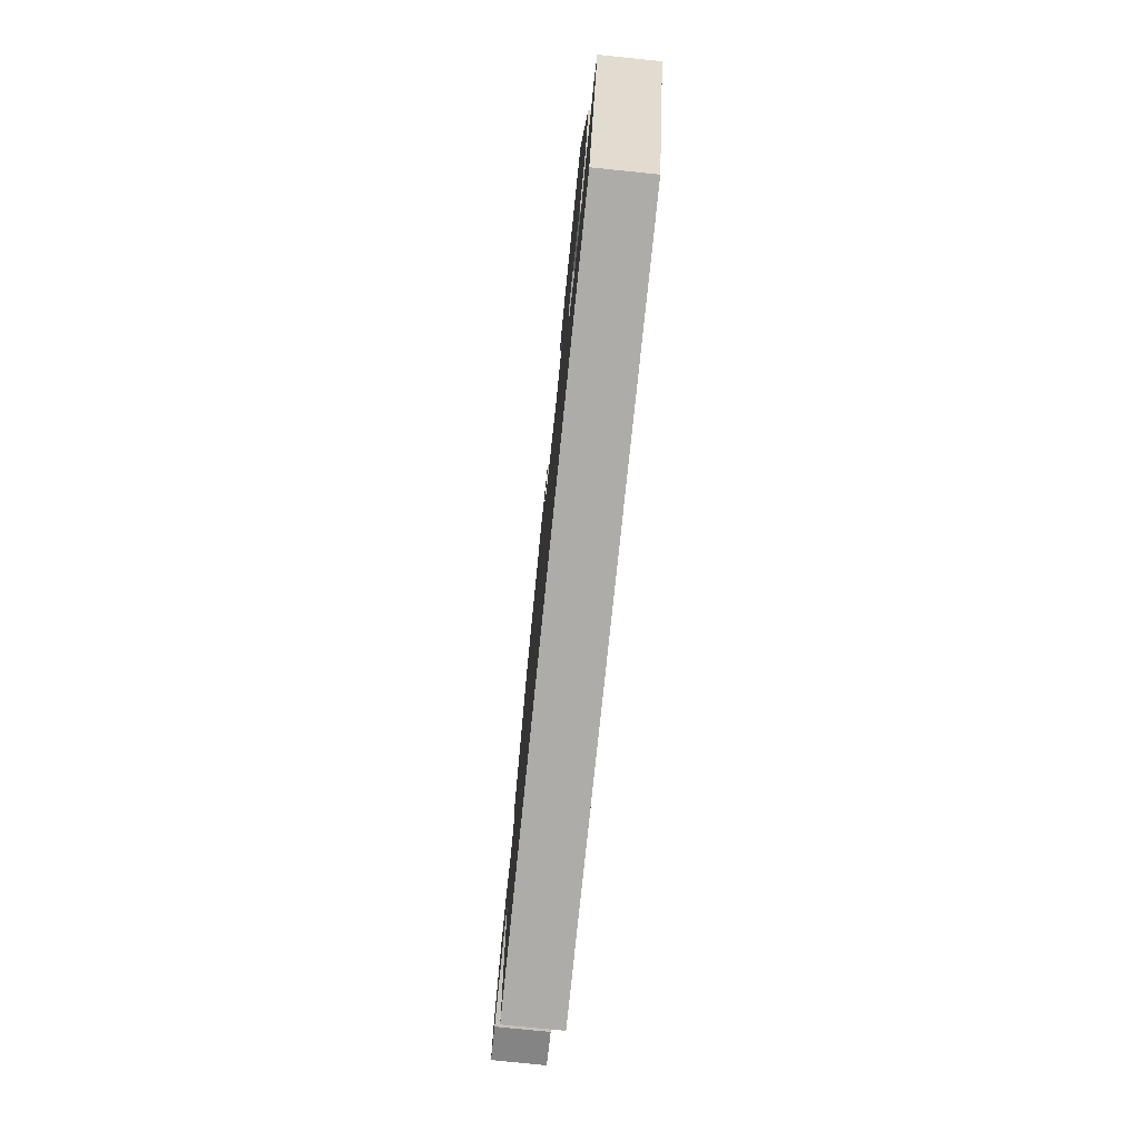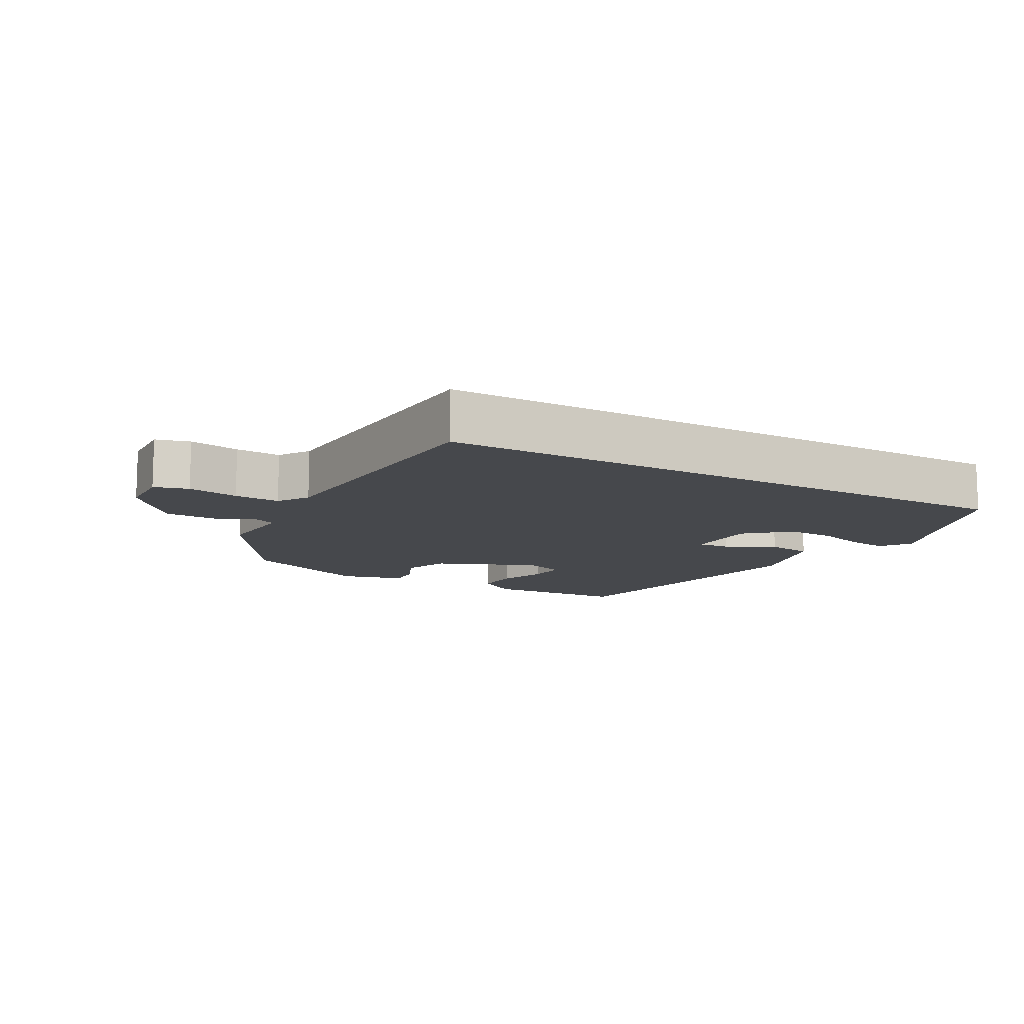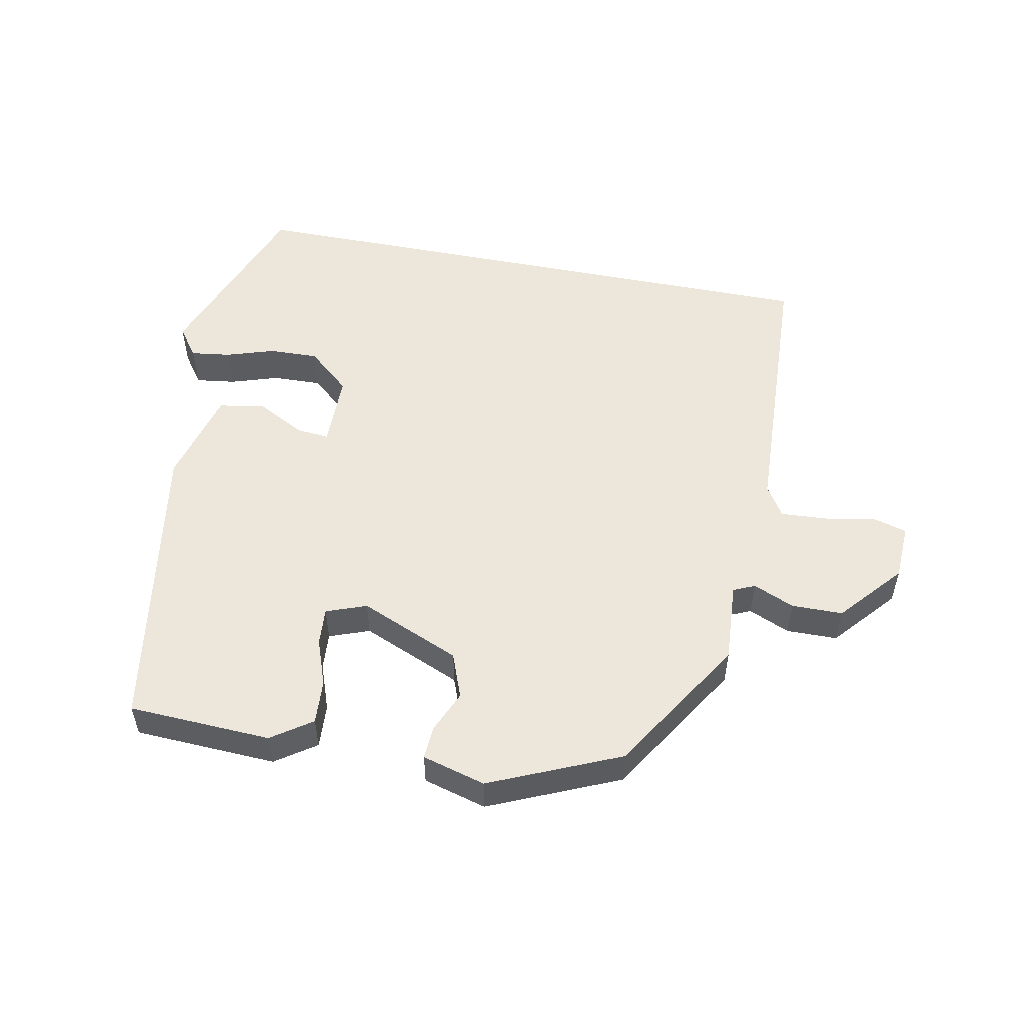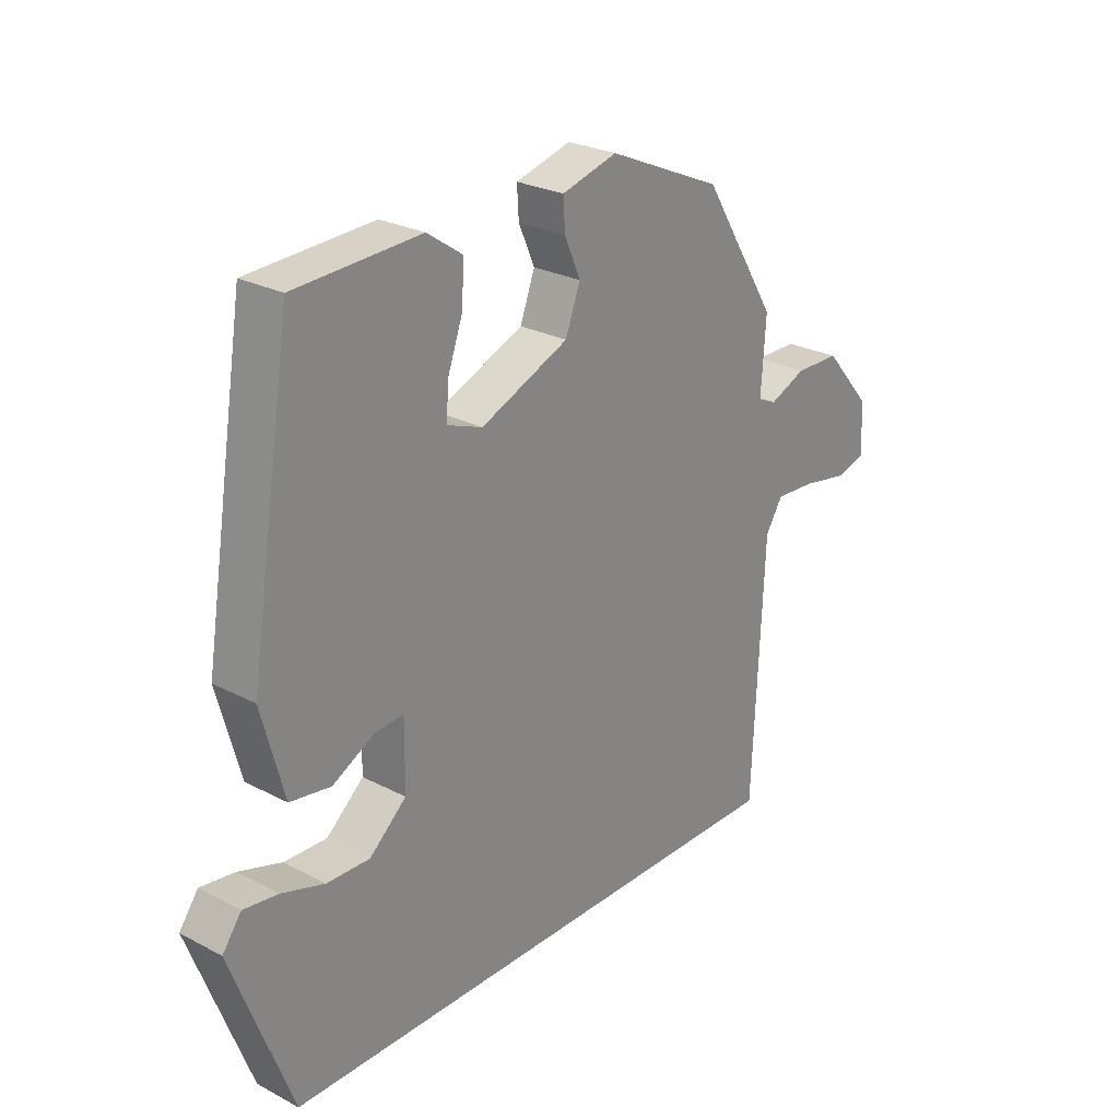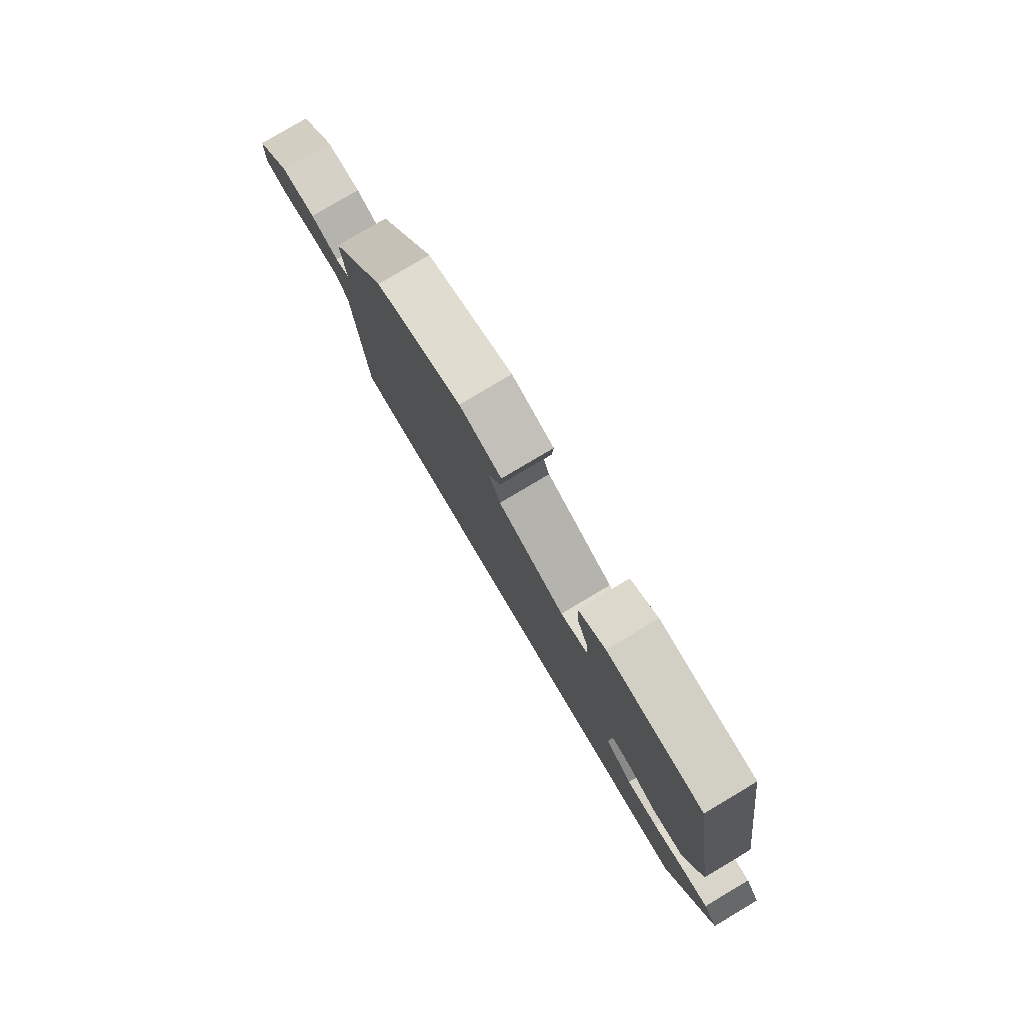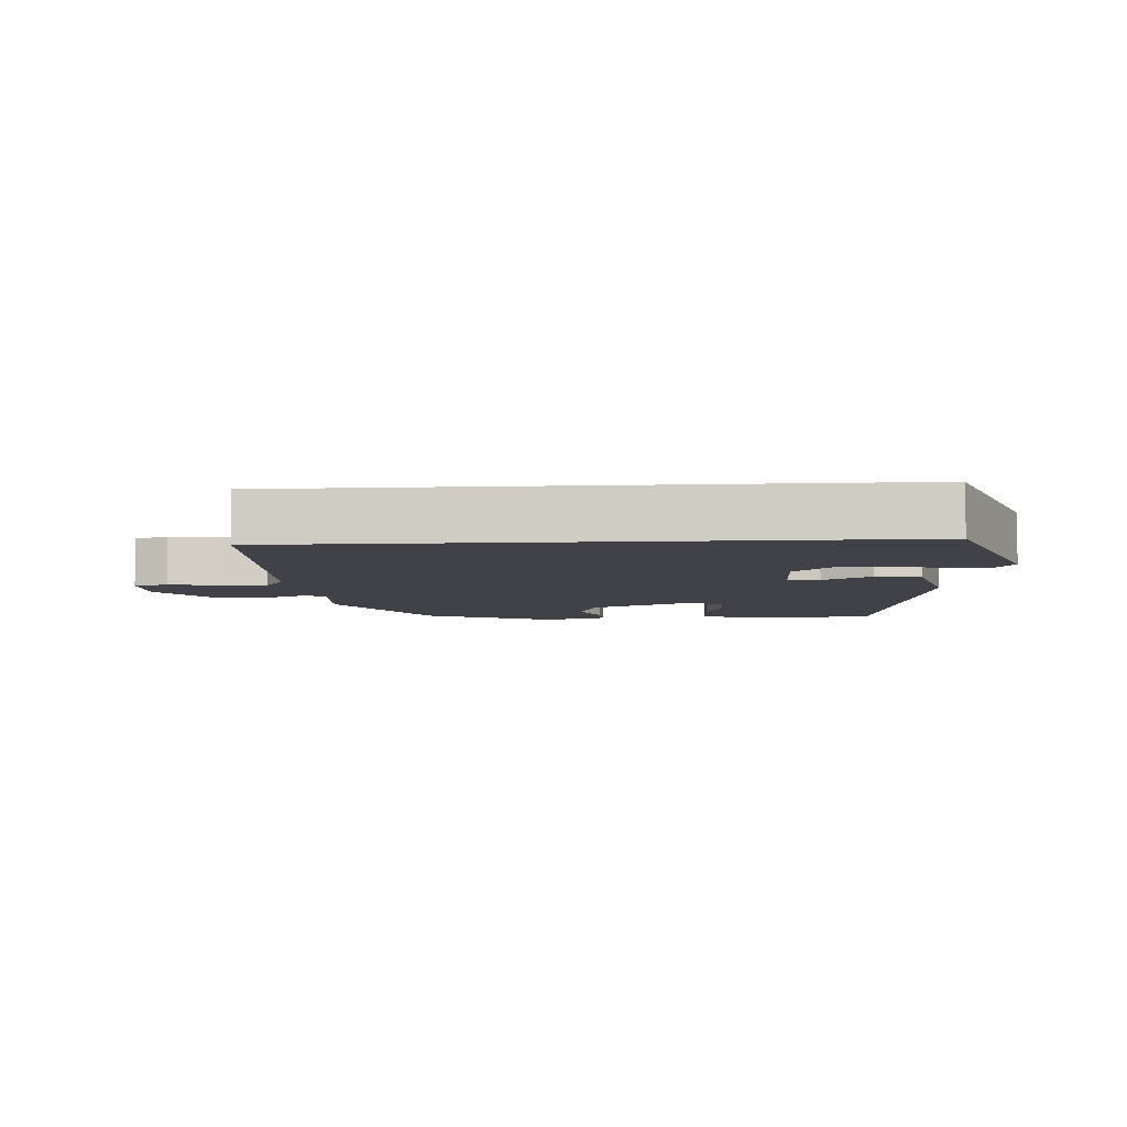
<metadata>
{"format":"obj","ext":"obj","renderer":"f3d","projection":"perspective","resolution":1024,"background":"white","views":[{"elev":-77.0,"azim":-95.9,"up":"+Z"},{"elev":-11.4,"azim":150.7,"up":"+Y"},{"elev":53.2,"azim":11.1,"up":"+Y"},{"elev":25.9,"azim":-50.1,"up":"+Z"},{"elev":79.9,"azim":-120.7,"up":"+Z"},{"elev":-6.8,"azim":-176.3,"up":"+Y"}]}
</metadata>
<code>
v 0.458 0.07 -0.5
v -0.444 0.07 -0.5
v -0.545 0.07 -0.231
v -0.513 0.07 -0.187
v -0.454 0.07 -0.195
v -0.382 0.07 -0.218
v -0.309 0.07 -0.22
v -0.246 0.07 -0.165
v -0.245 0.07 -0.054
v -0.293 0.07 -0.058
v -0.365 0.07 -0.096
v -0.434 0.07 -0.085
v -0.472 0.07 0.057
v -0.4 0.07 0.504
v -0.188 0.07 0.514
v -0.128 0.07 0.473
v -0.132 0.07 0.407
v -0.157 0.07 0.337
v -0.161 0.07 0.281
v -0.101 0.07 0.259
v 0.048 0.07 0.322
v 0.073 0.07 0.389
v 0.046 0.07 0.451
v 0.043 0.07 0.501
v 0.137 0.07 0.527
v 0.33 0.07 0.443
v 0.456 0.07 0.241
v 0.448 0.07 0.121
v 0.48 0.07 0.107
v 0.541 0.07 0.133
v 0.617 0.07 0.132
v 0.697 0.07 0.04
v 0.701 0.07 -0.044
v 0.65 0.07 -0.058
v 0.574 0.07 -0.044
v 0.506 0.07 -0.04
v 0.477 0.07 -0.086
v 0.458 0 -0.5
v -0.444 0 -0.5
v -0.545 0 -0.231
v -0.513 0 -0.187
v -0.454 0 -0.195
v -0.382 0 -0.218
v -0.309 0 -0.22
v -0.246 0 -0.165
v -0.245 0 -0.054
v -0.293 0 -0.058
v -0.365 0 -0.096
v -0.434 0 -0.085
v -0.472 0 0.057
v -0.4 0 0.504
v -0.188 0 0.514
v -0.128 0 0.473
v -0.132 0 0.407
v -0.157 0 0.337
v -0.161 0 0.281
v -0.101 0 0.259
v 0.048 0 0.322
v 0.073 0 0.389
v 0.046 0 0.451
v 0.043 0 0.501
v 0.137 0 0.527
v 0.33 0 0.443
v 0.456 0 0.241
v 0.448 0 0.121
v 0.48 0 0.107
v 0.541 0 0.133
v 0.617 0 0.132
v 0.697 0 0.04
v 0.701 0 -0.044
v 0.65 0 -0.058
v 0.574 0 -0.044
v 0.506 0 -0.04
v 0.477 0 -0.086
f 32 33 34 35
f 32 35 36
f 29 30 31 32
f 29 32 36
f 28 29 36 37
f 26 27 28
f 22 23 24 25
f 21 22 25 26
f 15 16 17 18
f 15 18 19
f 14 15 19
f 13 14 19
f 10 11 12 13
f 9 10 13 19
f 8 9 19 20
f 3 4 5 6
f 3 6 7
f 2 3 7
f 1 2 7 8
f 21 26 28 37
f 20 21 37
f 1 8 20 37
f 72 71 70 69
f 73 72 69
f 69 68 67 66
f 73 69 66
f 74 73 66 65
f 65 64 63
f 62 61 60 59
f 63 62 59 58
f 55 54 53 52
f 56 55 52
f 56 52 51
f 56 51 50
f 50 49 48 47
f 56 50 47 46
f 57 56 46 45
f 43 42 41 40
f 44 43 40
f 44 40 39
f 45 44 39 38
f 74 65 63 58
f 74 58 57
f 74 57 45 38
f 1 38 39 2
f 2 39 40 3
f 3 40 41 4
f 4 41 42 5
f 5 42 43 6
f 6 43 44 7
f 7 44 45 8
f 8 45 46 9
f 9 46 47 10
f 10 47 48 11
f 11 48 49 12
f 12 49 50 13
f 13 50 51 14
f 14 51 52 15
f 15 52 53 16
f 16 53 54 17
f 17 54 55 18
f 18 55 56 19
f 19 56 57 20
f 20 57 58 21
f 21 58 59 22
f 22 59 60 23
f 23 60 61 24
f 24 61 62 25
f 25 62 63 26
f 26 63 64 27
f 27 64 65 28
f 28 65 66 29
f 29 66 67 30
f 30 67 68 31
f 31 68 69 32
f 32 69 70 33
f 33 70 71 34
f 34 71 72 35
f 35 72 73 36
f 36 73 74 37
f 37 74 38 1

</code>
